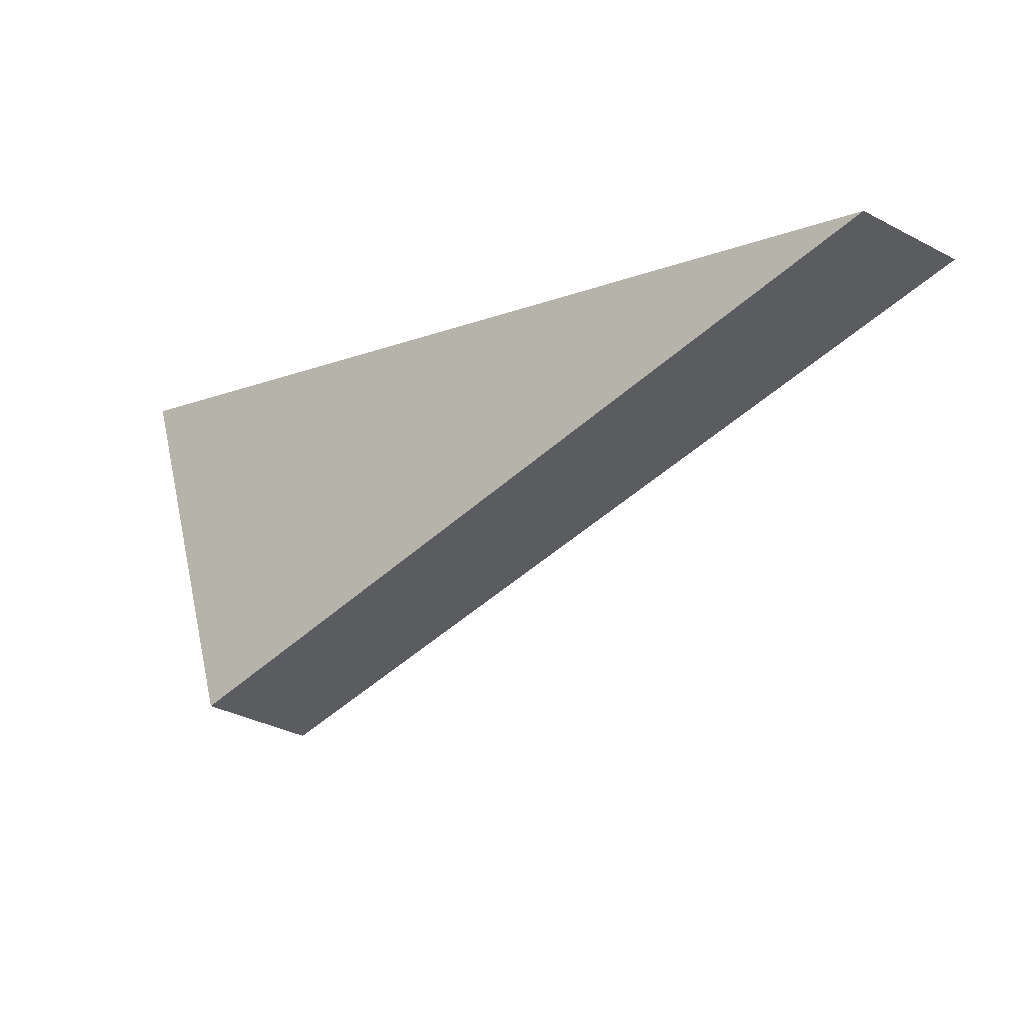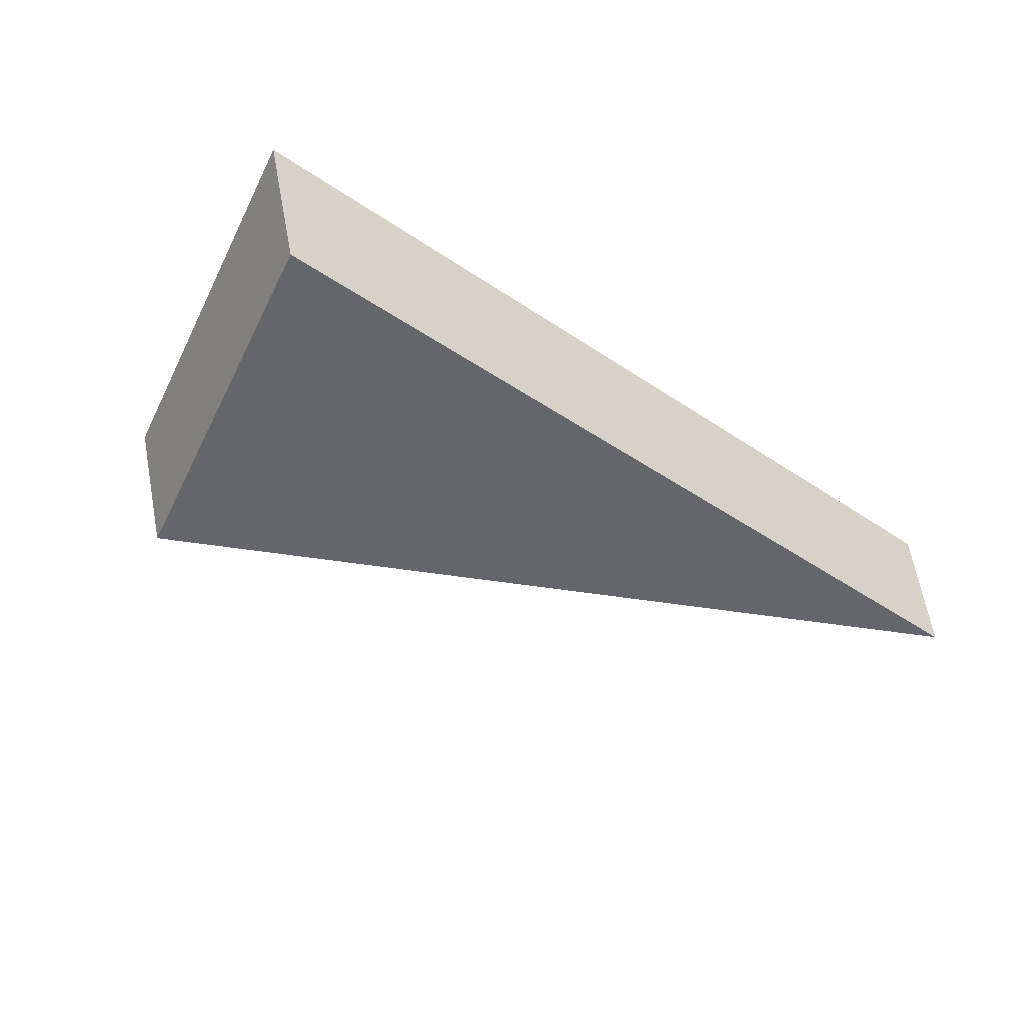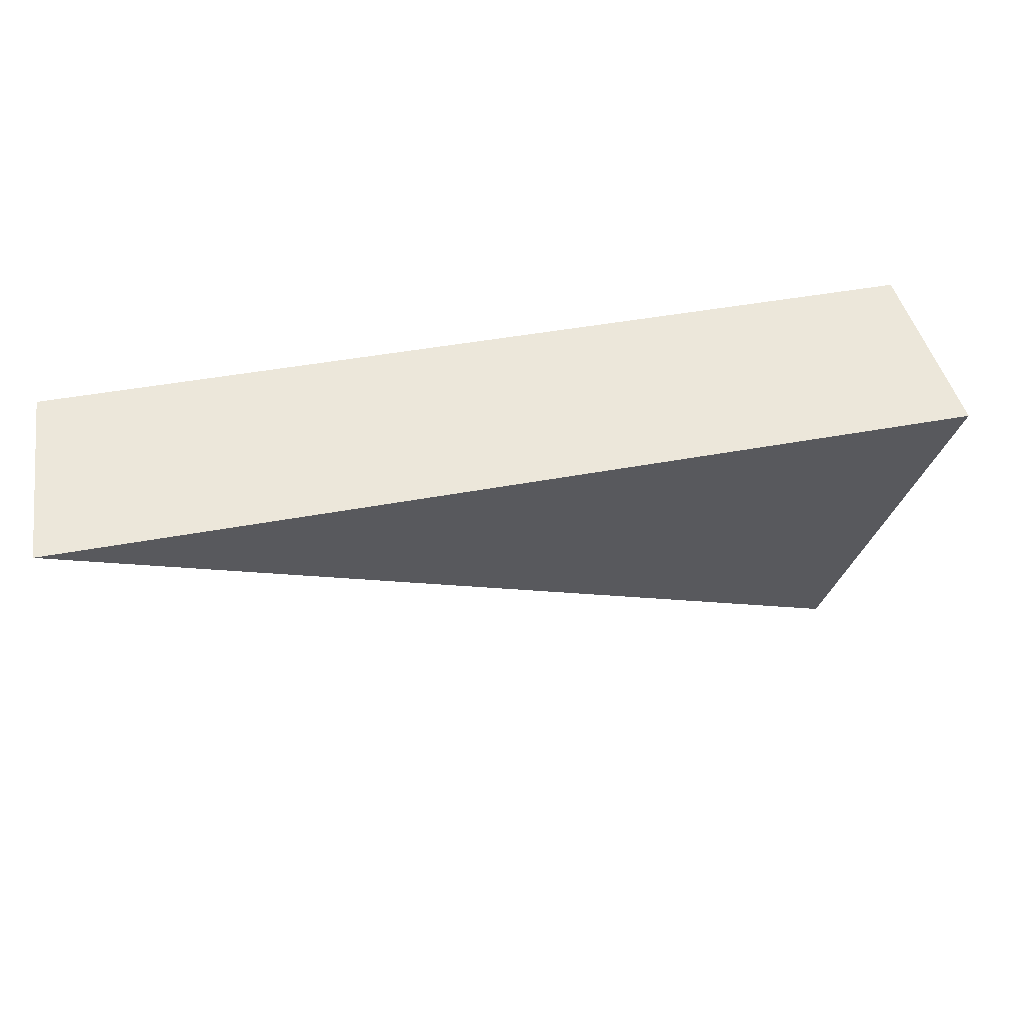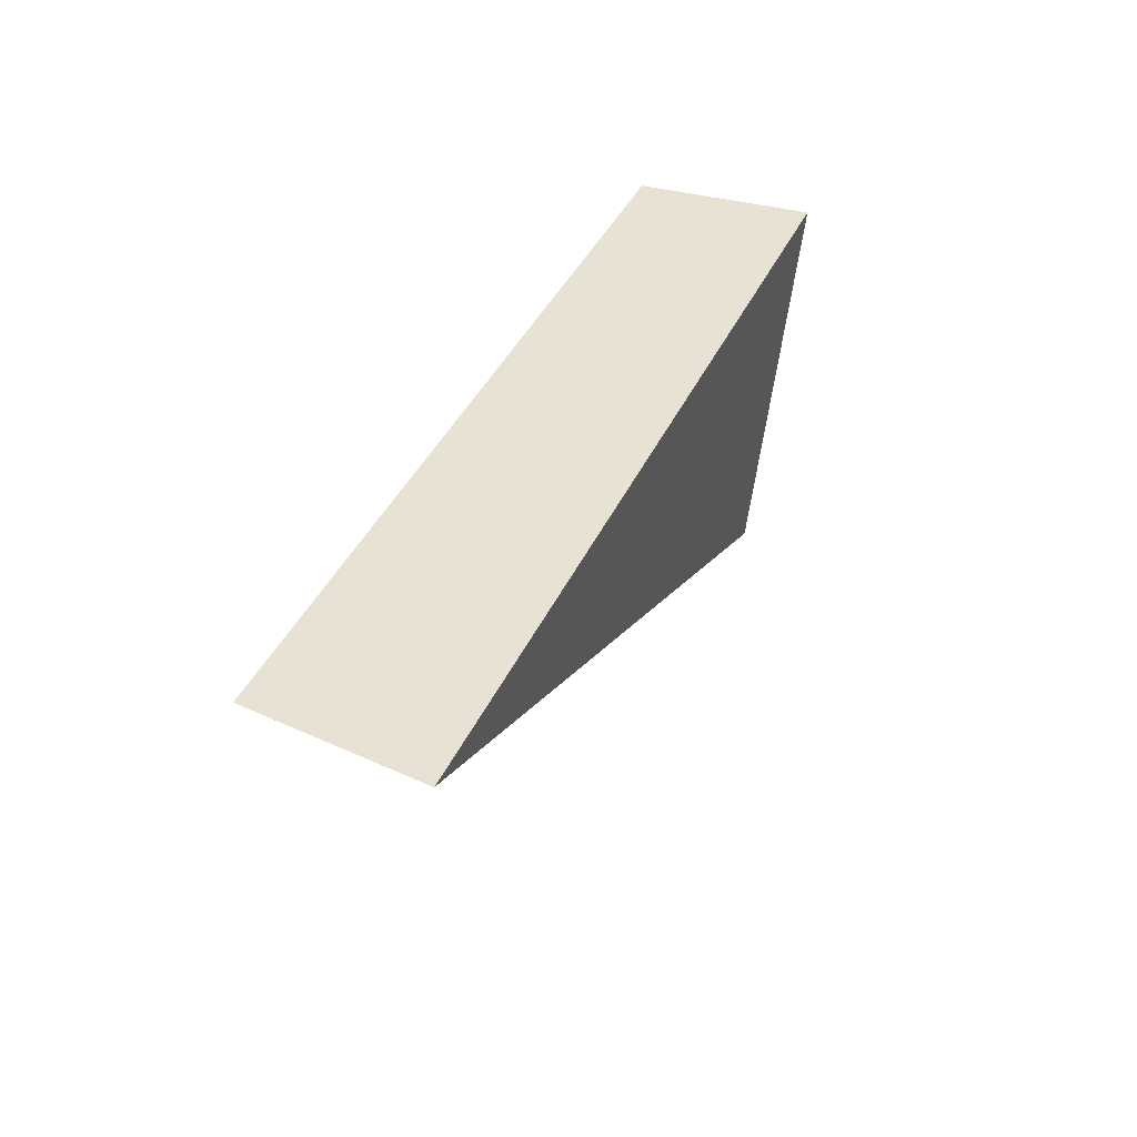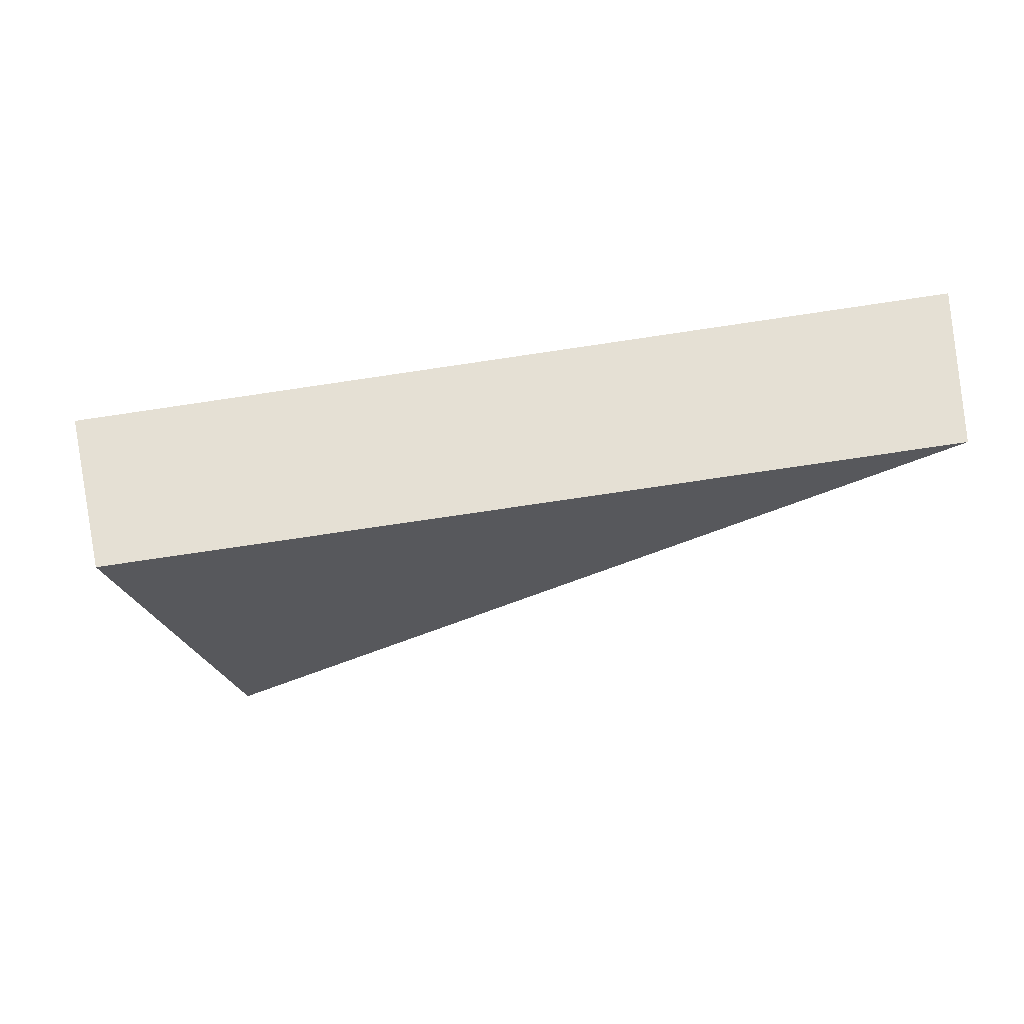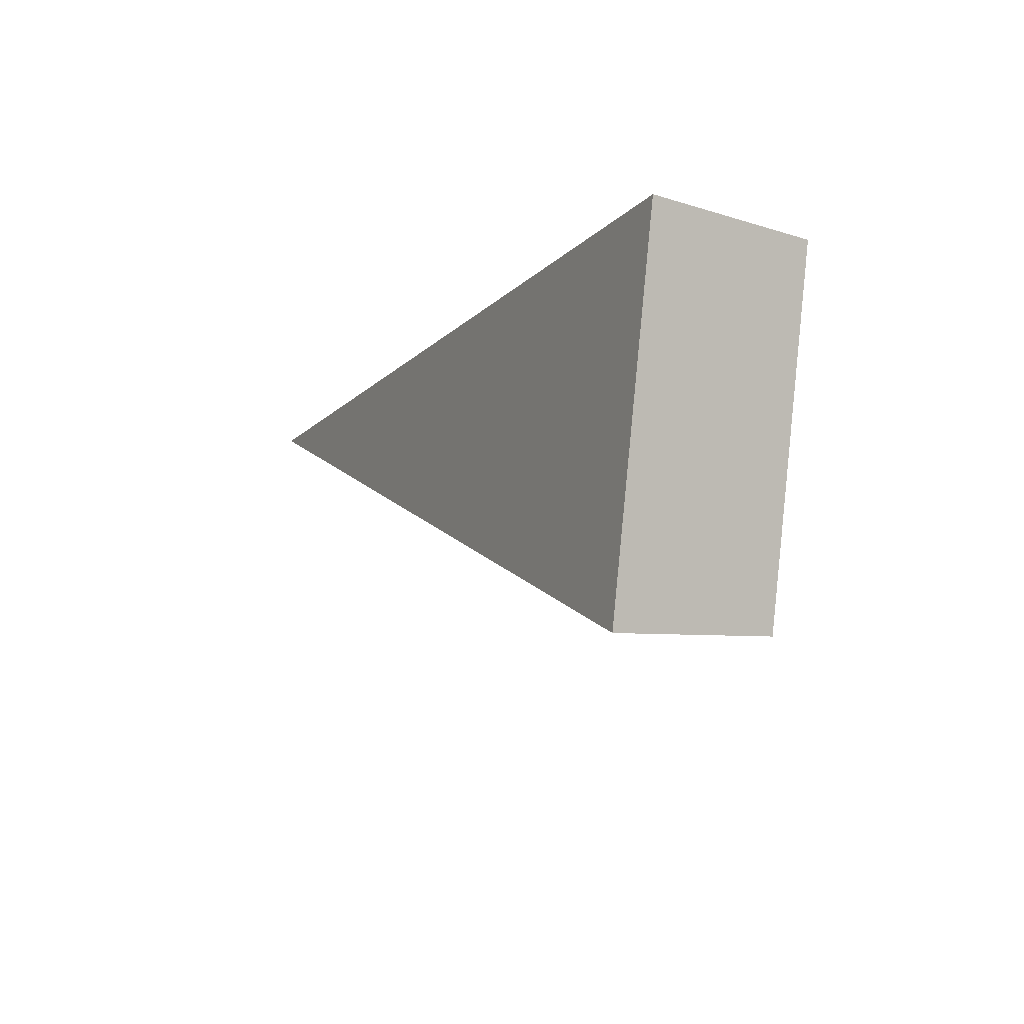
<metadata>
{"format":"obj","ext":"obj","renderer":"f3d","projection":"perspective","resolution":1024,"background":"white","views":[{"elev":-11.5,"azim":40.3,"up":"+Z"},{"elev":-54.2,"azim":-42.3,"up":"+Y"},{"elev":57.1,"azim":173.4,"up":"+Z"},{"elev":42.8,"azim":118.6,"up":"+Z"},{"elev":-27.6,"azim":1.2,"up":"+Y"},{"elev":-17.4,"azim":-109.8,"up":"+Z"}]}
</metadata>
<code>
v 2.114 0.1471 2.699
v 2.115 0.1471 2.695
v 2.123 0.1482 2.699
v 2.123 0.15 2.699
v 2.123 0.1482 2.699
v 2.115 0.1471 2.695
v 2.114 0.1489 2.695
v 2.114 0.1489 2.695
v 2.115 0.1471 2.695
v 2.114 0.1471 2.699
v 2.113 0.1489 2.699
v 2.113 0.1489 2.699
v 2.114 0.1471 2.699
v 2.123 0.1482 2.699
v 2.123 0.15 2.699
v 2.123 0.15 2.699
v 2.114 0.1489 2.695
v 2.113 0.1489 2.699
f 1 2 3
f 4 5 6
f 4 6 7
f 8 9 10
f 8 10 11
f 12 13 14
f 12 14 15
f 16 17 18

</code>
